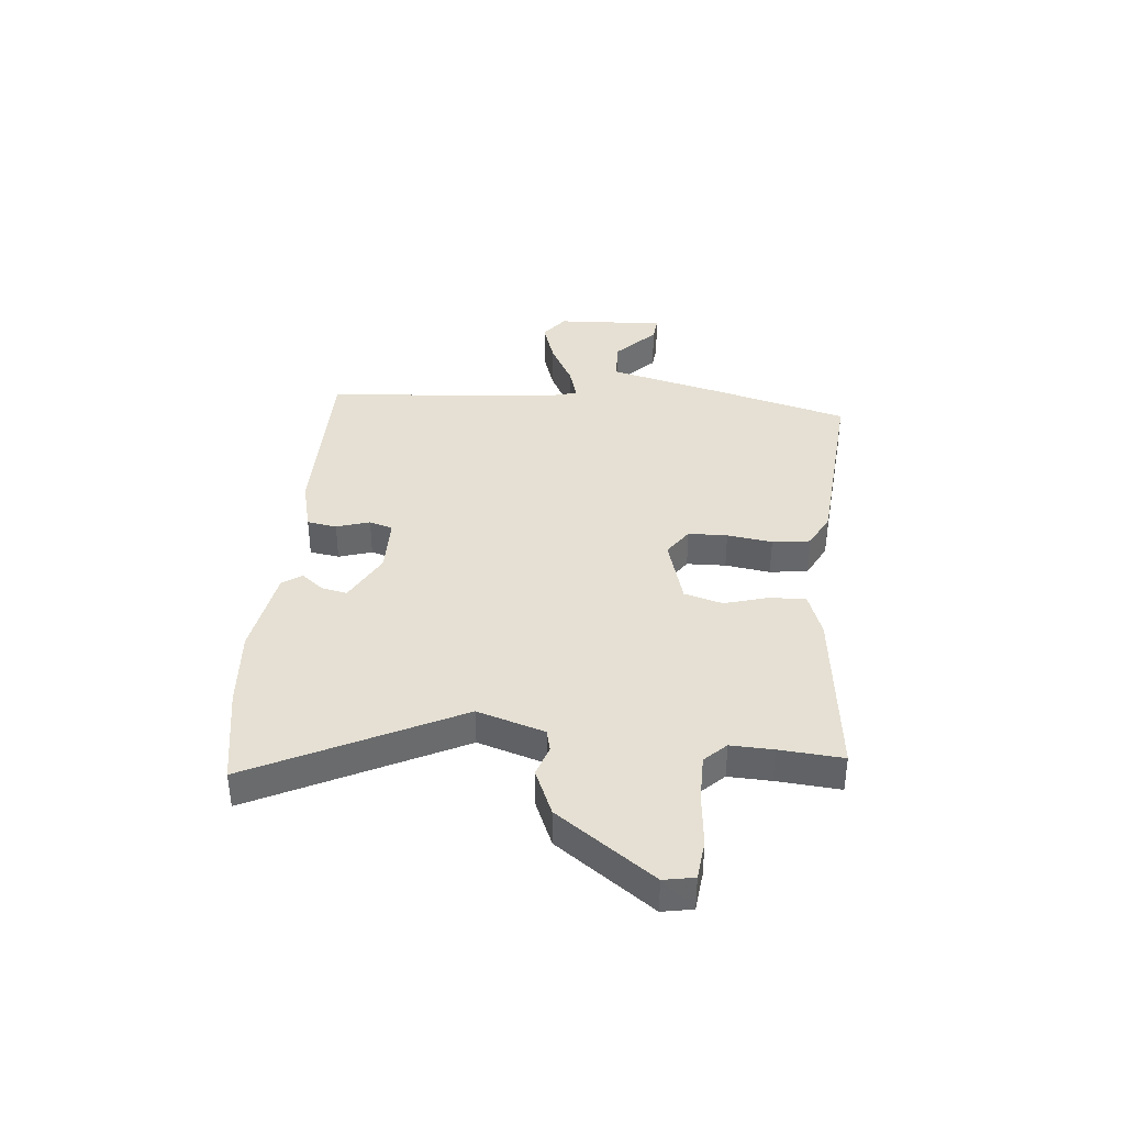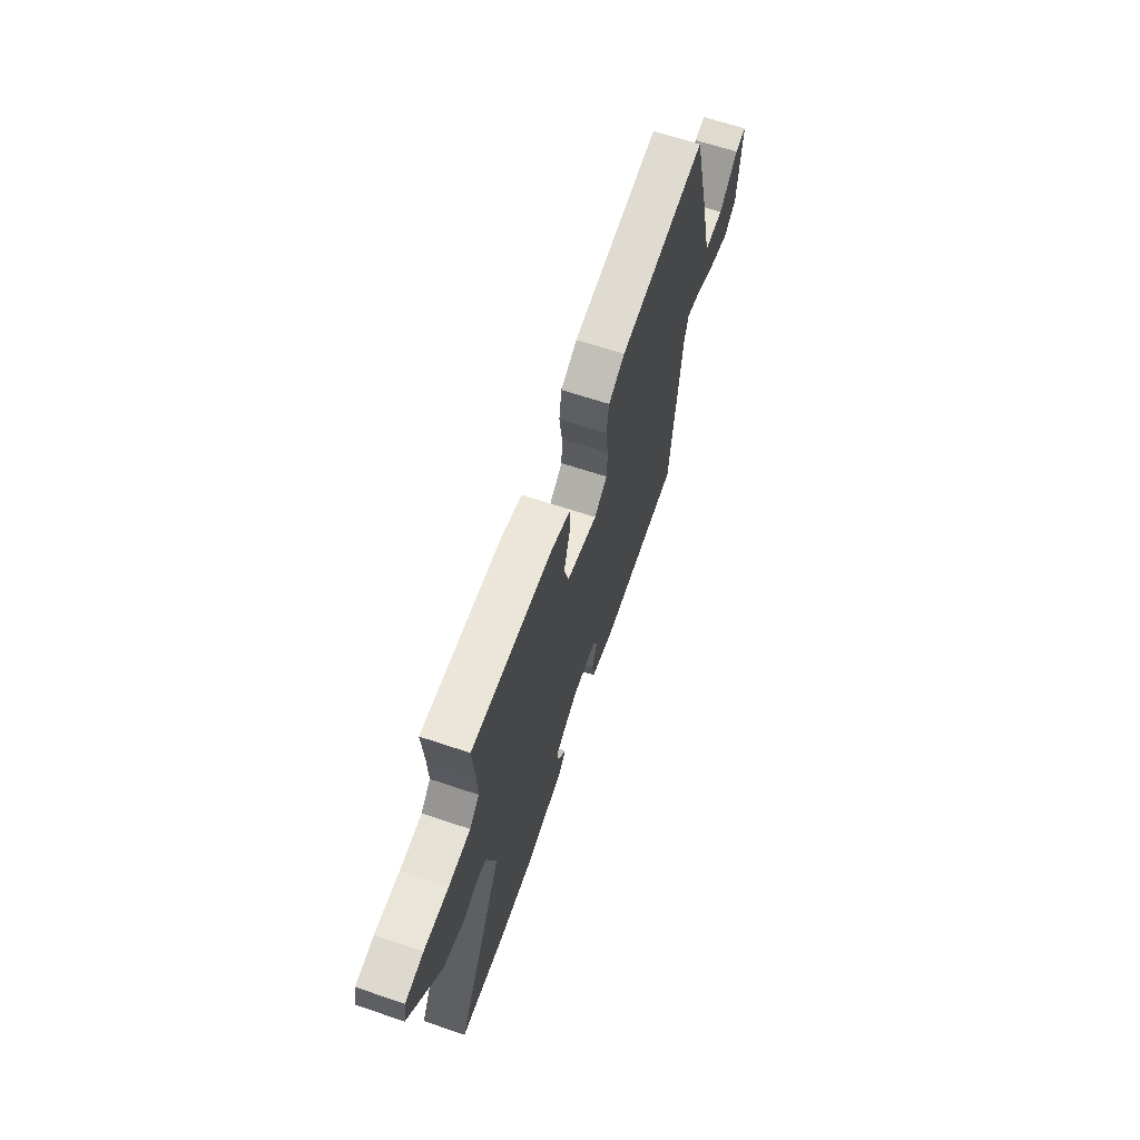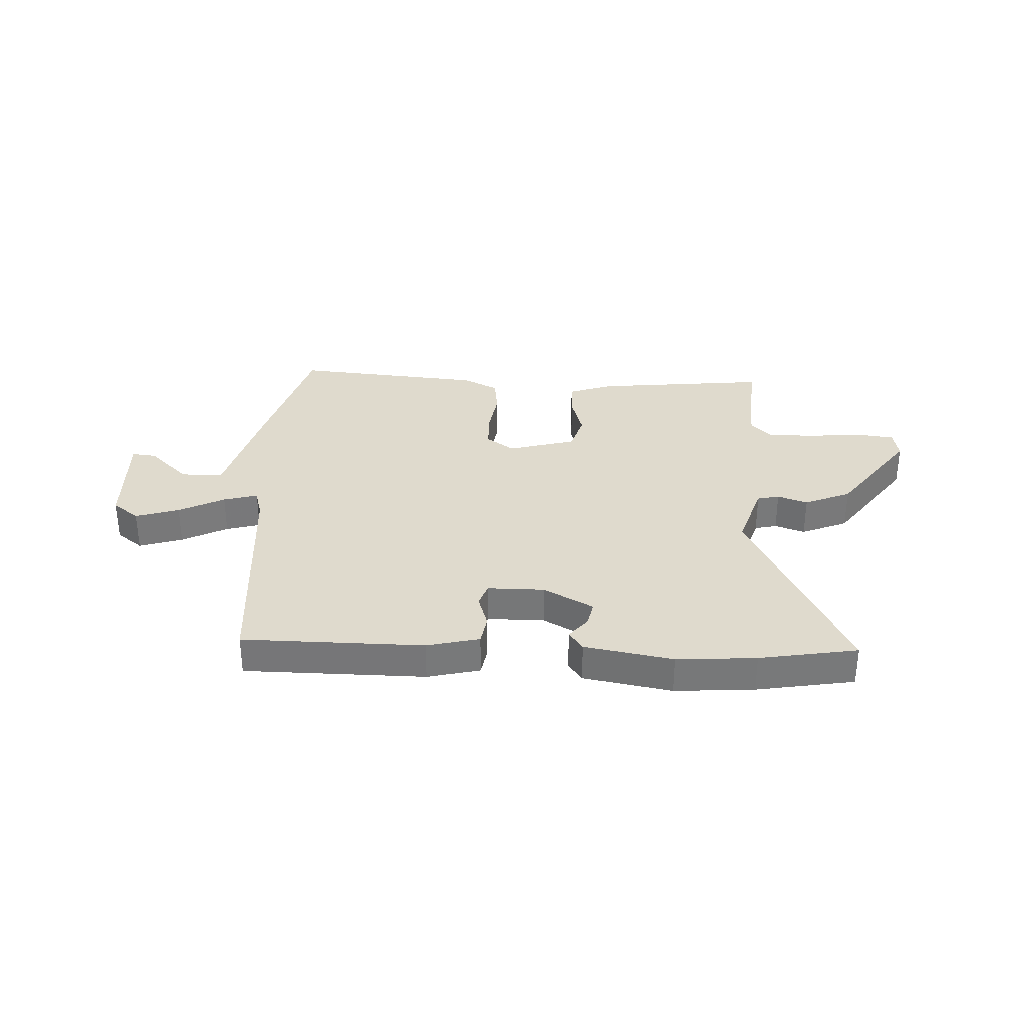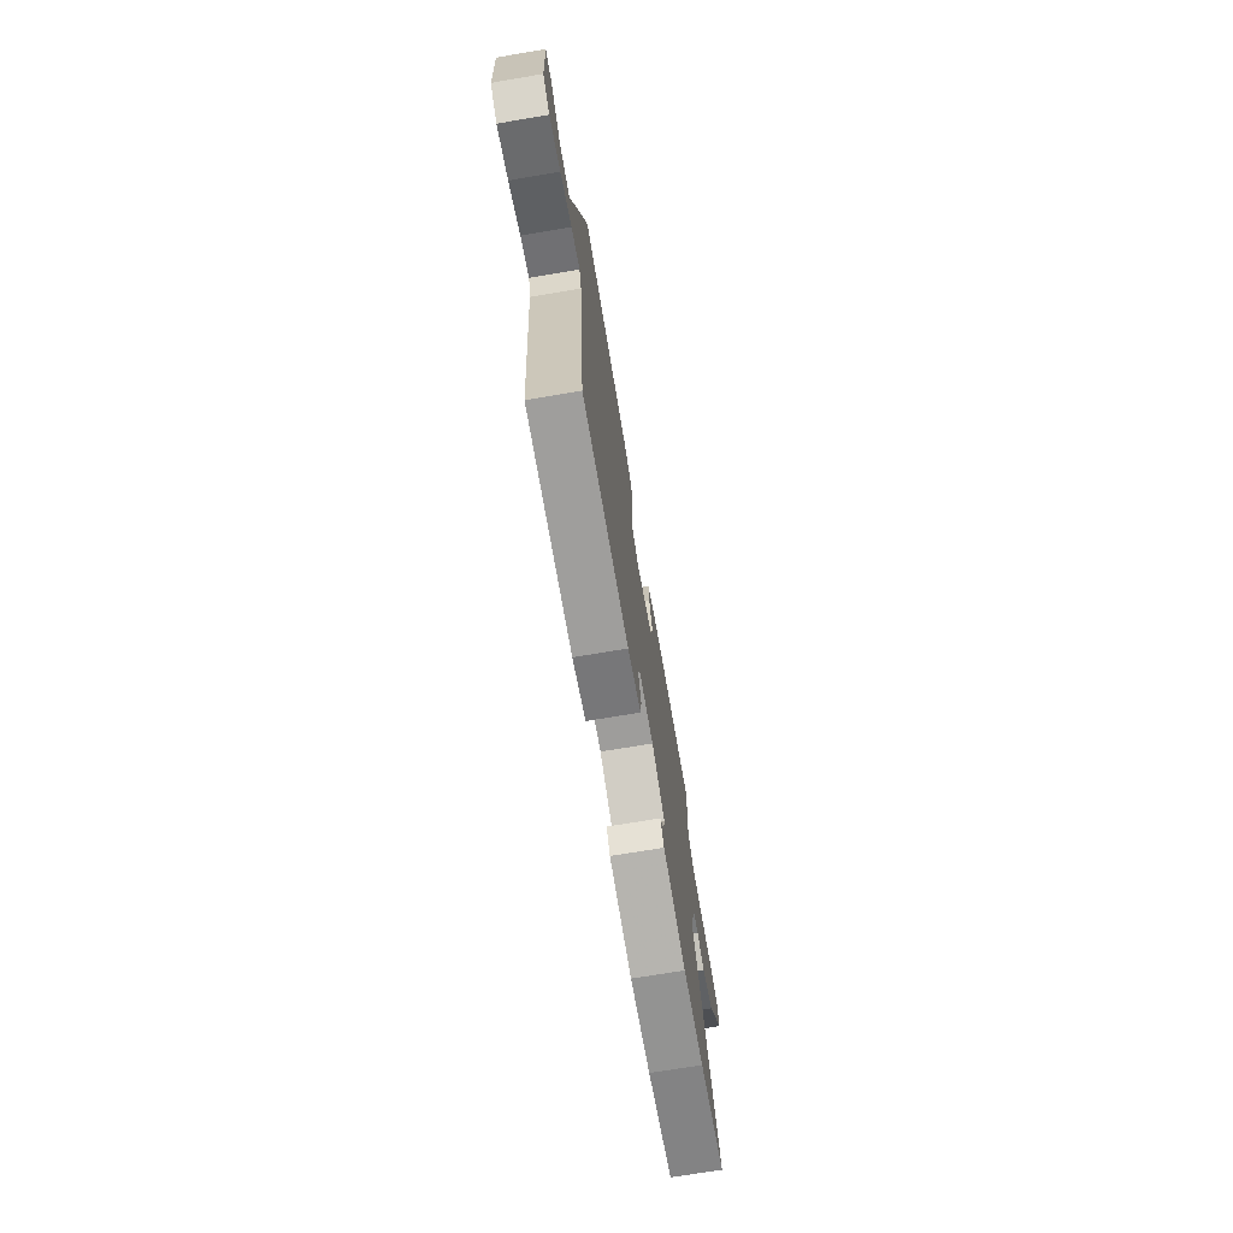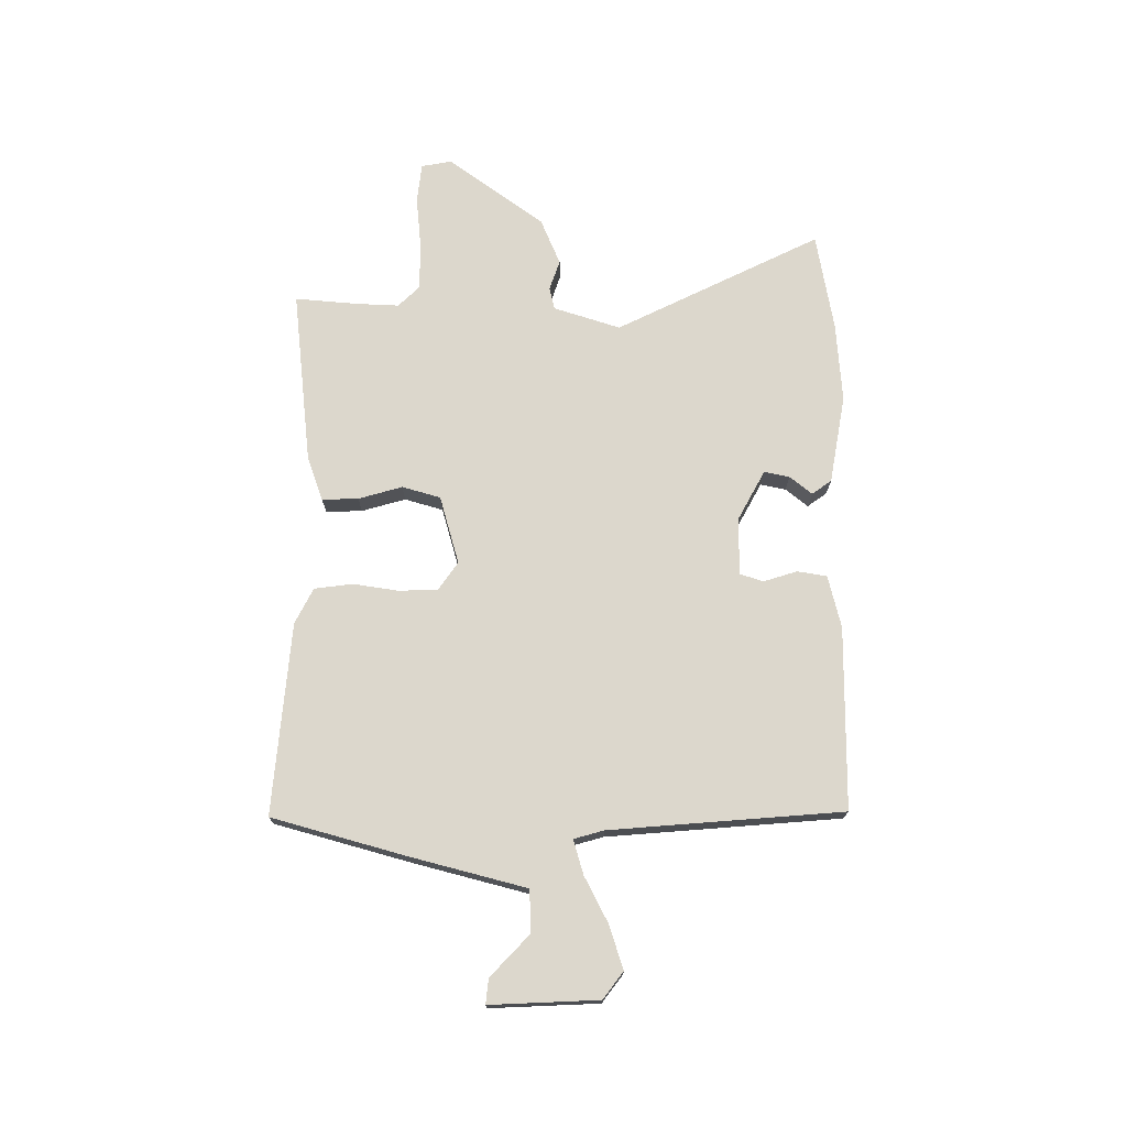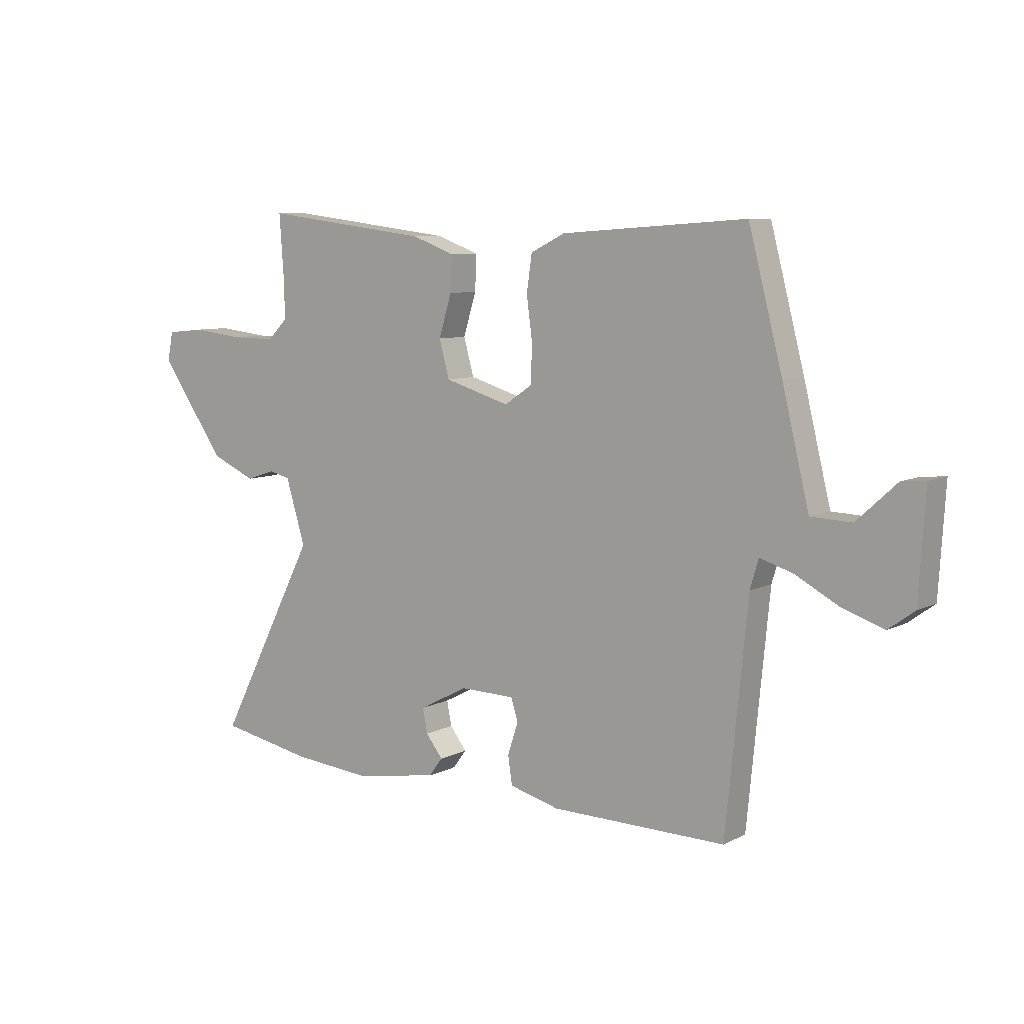
<metadata>
{"format":"obj","ext":"obj","renderer":"f3d","projection":"perspective","resolution":1024,"background":"white","views":[{"elev":38.1,"azim":-83.9,"up":"+Y"},{"elev":65.8,"azim":-71.4,"up":"+Z"},{"elev":32.7,"azim":-176.3,"up":"+Y"},{"elev":-71.6,"azim":99.6,"up":"+Z"},{"elev":72.9,"azim":91.1,"up":"+Y"},{"elev":8.0,"azim":36.3,"up":"+Z"}]}
</metadata>
<code>
v 0.48 0.07 0.494
v 0.544 0.07 0.248
v 0.595 0.07 0.038
v 0.672 0.07 0.035
v 0.747 0.07 0.104
v 0.792 0.07 0.108
v 0.78 0.07 -0.089
v 0.731 0.07 -0.125
v 0.652 0.07 -0.098
v 0.57 0.07 -0.054
v 0.508 0.07 -0.035
v 0.492 0.07 -0.089
v 0.451 0.07 -0.512
v 0.12 0.07 -0.508
v 0.025 0.07 -0.483
v 0.017 0.07 -0.429
v 0.037 0.07 -0.369
v 0.024 0.07 -0.326
v -0.08 0.07 -0.324
v -0.172 0.07 -0.372
v -0.163 0.07 -0.418
v -0.131 0.07 -0.459
v -0.157 0.07 -0.494
v -0.319 0.07 -0.52
v -0.464 0.07 -0.507
v -0.642 0.07 -0.473
v -0.453 0.07 -0.104
v -0.49 0.07 0.018
v -0.53 0.07 0.028
v -0.585 0.07 0.01
v -0.669 0.07 0.047
v -0.793 0.07 0.223
v -0.782 0.07 0.278
v -0.71 0.07 0.285
v -0.613 0.07 0.274
v -0.528 0.07 0.273
v -0.49 0.07 0.311
v -0.492 0.07 0.388
v -0.5 0.07 0.503
v -0.183 0.07 0.463
v -0.103 0.07 0.433
v -0.106 0.07 0.367
v -0.13 0.07 0.288
v -0.111 0.07 0.218
v 0.012 0.07 0.181
v 0.064 0.07 0.216
v 0.067 0.07 0.287
v 0.056 0.07 0.369
v 0.066 0.07 0.438
v 0.131 0.07 0.47
v 0.48 0 0.494
v 0.544 0 0.248
v 0.595 0 0.038
v 0.672 0 0.035
v 0.747 0 0.104
v 0.792 0 0.108
v 0.78 0 -0.089
v 0.731 0 -0.125
v 0.652 0 -0.098
v 0.57 0 -0.054
v 0.508 0 -0.035
v 0.492 0 -0.089
v 0.451 0 -0.512
v 0.12 0 -0.508
v 0.025 0 -0.483
v 0.017 0 -0.429
v 0.037 0 -0.369
v 0.024 0 -0.326
v -0.08 0 -0.324
v -0.172 0 -0.372
v -0.163 0 -0.418
v -0.131 0 -0.459
v -0.157 0 -0.494
v -0.319 0 -0.52
v -0.464 0 -0.507
v -0.642 0 -0.473
v -0.453 0 -0.104
v -0.49 0 0.018
v -0.53 0 0.028
v -0.585 0 0.01
v -0.669 0 0.047
v -0.793 0 0.223
v -0.782 0 0.278
v -0.71 0 0.285
v -0.613 0 0.274
v -0.528 0 0.273
v -0.49 0 0.311
v -0.492 0 0.388
v -0.5 0 0.503
v -0.183 0 0.463
v -0.103 0 0.433
v -0.106 0 0.367
v -0.13 0 0.288
v -0.111 0 0.218
v 0.012 0 0.181
v 0.064 0 0.216
v 0.067 0 0.287
v 0.056 0 0.369
v 0.066 0 0.438
v 0.131 0 0.47
f 1 2 3
f 50 1 3
f 49 50 3
f 48 49 3
f 47 48 3
f 46 47 3
f 45 46 3
f 41 42 43
f 40 41 43
f 39 40 43
f 38 39 43
f 37 38 43 44
f 36 37 44 45
f 33 34 35
f 32 33 35
f 31 32 35
f 30 31 35
f 29 30 35
f 36 45 3
f 35 36 3
f 29 35 3
f 28 29 3
f 25 26 27
f 24 25 27
f 23 24 27
f 22 23 27
f 21 22 27
f 20 21 27 28
f 15 16 17
f 14 15 17
f 13 14 17
f 12 13 17
f 11 12 17 18
f 8 9 10
f 7 8 10
f 6 7 10
f 4 5 6
f 4 6 10
f 3 4 10 11
f 19 20 28 3
f 3 11 18 19
f 53 52 51
f 53 51 100
f 53 100 99
f 53 99 98
f 53 98 97
f 53 97 96
f 53 96 95
f 93 92 91
f 93 91 90
f 93 90 89
f 93 89 88
f 94 93 88 87
f 95 94 87 86
f 85 84 83
f 85 83 82
f 85 82 81
f 85 81 80
f 85 80 79
f 53 95 86
f 53 86 85
f 53 85 79
f 53 79 78
f 77 76 75
f 77 75 74
f 77 74 73
f 77 73 72
f 77 72 71
f 78 77 71 70
f 67 66 65
f 67 65 64
f 67 64 63
f 67 63 62
f 68 67 62 61
f 60 59 58
f 60 58 57
f 60 57 56
f 56 55 54
f 60 56 54
f 61 60 54 53
f 53 78 70 69
f 69 68 61 53
f 1 51 52 2
f 2 52 53 3
f 3 53 54 4
f 4 54 55 5
f 5 55 56 6
f 6 56 57 7
f 7 57 58 8
f 8 58 59 9
f 9 59 60 10
f 10 60 61 11
f 11 61 62 12
f 12 62 63 13
f 13 63 64 14
f 14 64 65 15
f 15 65 66 16
f 16 66 67 17
f 17 67 68 18
f 18 68 69 19
f 19 69 70 20
f 20 70 71 21
f 21 71 72 22
f 22 72 73 23
f 23 73 74 24
f 24 74 75 25
f 25 75 76 26
f 26 76 77 27
f 27 77 78 28
f 28 78 79 29
f 29 79 80 30
f 30 80 81 31
f 31 81 82 32
f 32 82 83 33
f 33 83 84 34
f 34 84 85 35
f 35 85 86 36
f 36 86 87 37
f 37 87 88 38
f 38 88 89 39
f 39 89 90 40
f 40 90 91 41
f 41 91 92 42
f 42 92 93 43
f 43 93 94 44
f 44 94 95 45
f 45 95 96 46
f 46 96 97 47
f 47 97 98 48
f 48 98 99 49
f 49 99 100 50
f 50 100 51 1

</code>
